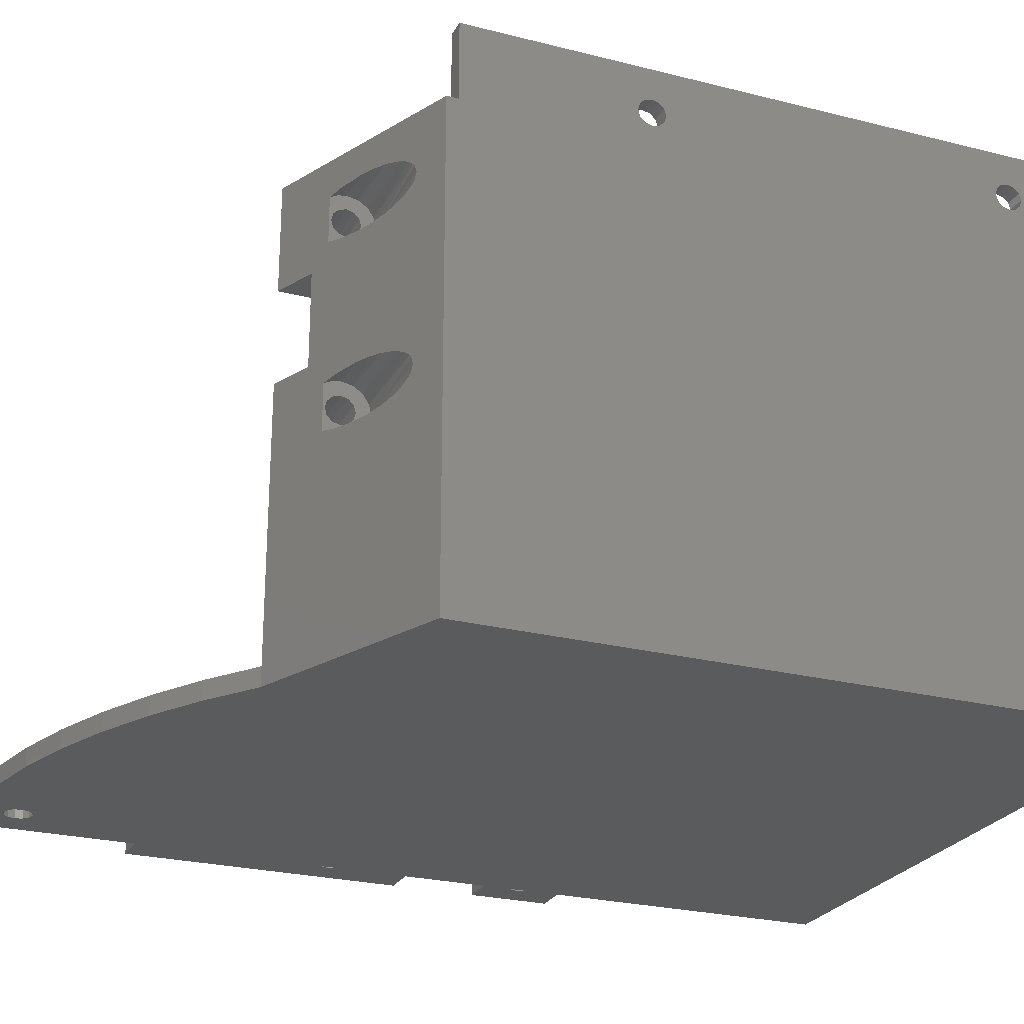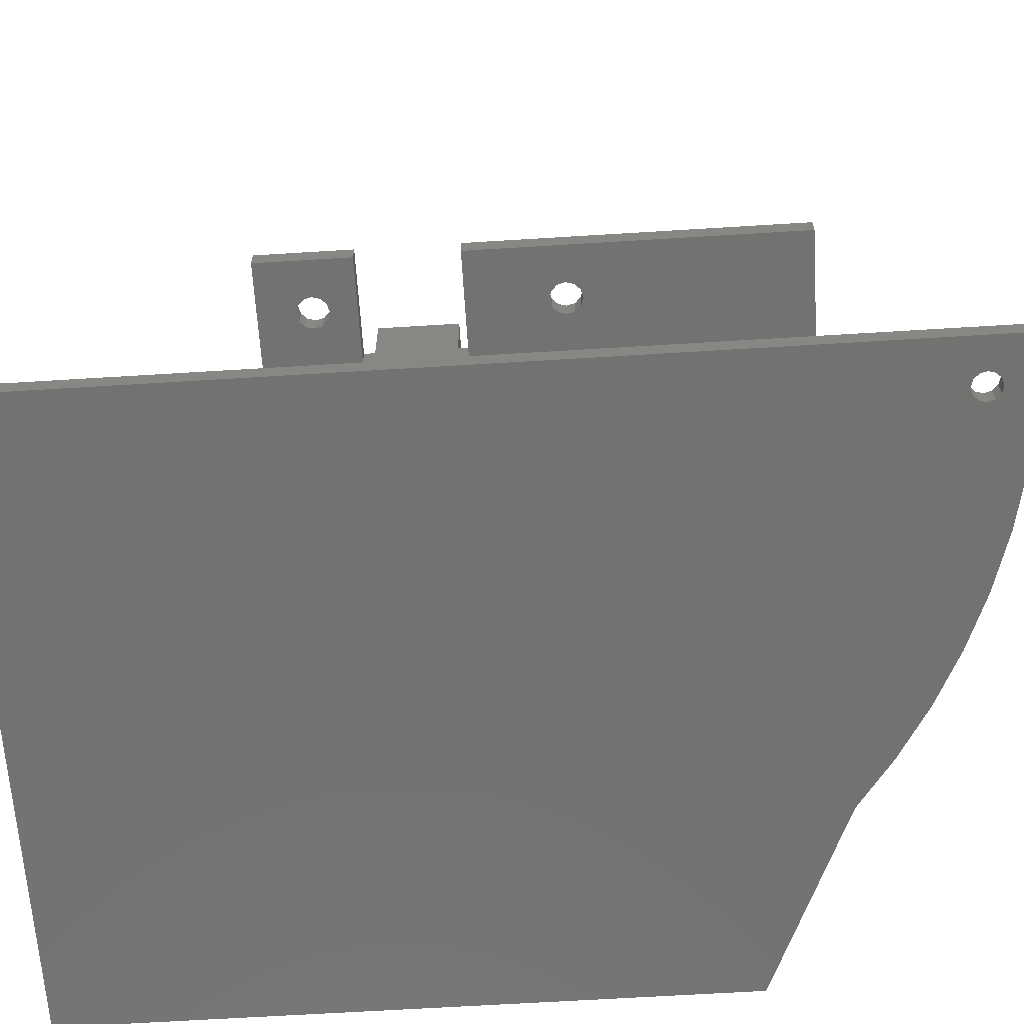
<metadata>
{"format":"stl","ext":"stl","renderer":"f3d","projection":"perspective","resolution":1024,"background":"white","views":[{"elev":-25.0,"azim":67.5,"up":"+Y"},{"elev":-64.1,"azim":-86.4,"up":"+Y"}]}
</metadata>
<code>
# stl→obj: 407 verts, 842 faces
v 95.5 52 46
v 95.5 52 78
v 95.5 50 46
v 95.5 50 78
v 89.5 58 38.5
v 89.5 52 38.5
v 89.5 58 46
v 89.5 50 0
v 89.5 48 0
v 89.5 50 28.5
v 89.5 50 37.5
v 89.5 50 47
v 89.5 52 47
v 89.5 52 46
v 89.5 52 37.5
v 89.5 48 98
v 89.5 50 98
v 89.5 50 81
v 89.5 50 78
v 95.5 52 28.5
v 95.5 52 38.5
v 95.5 50 28.5
v 95.5 50 38.5
v 157 58 46
v 157 50 46
v 157 58 38.5
v 157 50 38.5
v 157 77.5 2
v 157 50 2
v 157 77.5 70
v 157 50 70
v 139.5 50 2
v 139.5 50 0
v 95.25 50 91.7
v 95.8 50 92.25
v 132 50 72
v 132 50 70
v 127.1 50 88.28
v 132.7 50 84.87
v 138 50 81
v 138 50 72
v 96 50 93
v 115.2 50 93.63
v 121.3 50 91.2
v 96.04 50 97.72
v 102.5 50 96.9
v 108.9 50 95.53
v 95.25 50 94.3
v 94.5 50 94.5
v 93.75 50 94.3
v 93.2 50 93.75
v 93 50 93
v 95.8 50 93.75
v 93.2 50 92.25
v 93.75 50 91.7
v 94.5 50 91.5
v 79.5 52 47
v 79.5 50 47
v 79.5 52 78
v 79.5 50 78
v 85.8 52 56.75
v 85.25 52 57.3
v 84.5 52 57.5
v 84.5 52 54.5
v 85.25 52 54.7
v 85.8 52 55.25
v 86 52 56
v 83.2 52 56.75
v 83 52 56
v 83.2 52 55.25
v 83.75 52 54.7
v 83.75 52 57.3
v 85.8 50 56.75
v 86 50 56
v 85.8 50 55.25
v 83 50 56
v 83.2 50 56.75
v 83.75 50 57.3
v 84.5 50 57.5
v 85.25 50 57.3
v 85.25 50 54.7
v 84.5 50 54.5
v 83.75 50 54.7
v 83.2 50 55.25
v 79.5 52 37.5
v 79.5 50 37.5
v 85.25 50 34.8
v 85.8 50 34.25
v 86 50 33.5
v 79.5 50 28.5
v 83 50 33.5
v 83.2 50 34.25
v 83.75 50 34.8
v 84.5 50 35
v 85.25 50 32.2
v 84.5 50 32
v 83.75 50 32.2
v 83.2 50 32.75
v 85.8 50 32.75
v 79.5 52 28.5
v 84.5 52 32
v 85.25 52 32.2
v 85.8 52 32.75
v 86 52 33.5
v 85.8 52 34.25
v 85.25 52 34.8
v 83.2 52 34.25
v 83 52 33.5
v 83.2 52 32.75
v 83.75 52 32.2
v 84.5 52 35
v 83.75 52 34.8
v 134.5 89.5 10
v 121 89.5 10
v 121 89.5 14
v 134.5 89.5 14
v 139.5 89.5 6
v 134.5 89.5 6
v 139.5 89.5 2
v 147 89.5 70
v 147 89.5 60
v 157 89.5 60
v 157 89.5 2
v 134 89.5 70
v 159 48 0
v 159 100 0
v 159 48 72
v 159 100 72
v 157 100 70
v 157 100 2
v 157 100 0
v 138 100 81
v 155 100 70
v 138 100 72
v 132 100 70
v 132 100 72
v 134 77.5 70
v 134.5 77.5 14
v 134.5 77.5 10
v 134.5 77.5 6
v 139.5 77.5 6
v 139.5 77.5 2
v 121 77.5 10
v 121 77.5 13.5
v 127 77.5 13.5
v 127 77.5 14
v 139.5 100 0
v 139.5 48 0
v 157 90.5 60
v 157 94 70
v 157 94 60
v 157 90.5 70
v 157 94 2
v 139.5 86.5 10
v 134.5 86.5 10
v 139.5 86.5 6
v 134.5 86.5 6
v 139.5 80.5 10
v 139.5 80.5 6
v 134.5 80.5 10
v 134.5 80.5 6
v 127 85 10
v 127.8 84.8 10
v 126.2 84.8 10
v 125.7 84.25 10
v 125.5 83.5 10
v 125.7 82.75 10
v 126.2 82.2 10
v 127 82 10
v 127.8 82.2 10
v 128.3 82.75 10
v 128.5 83.5 10
v 128.3 84.25 10
v 139.5 100 2
v 155 100 2
v 147 94 60
v 155 94 60
v 147 94 70
v 155 94 2
v 157 103.7 10.75
v 157 104.2 11.3
v 157 105 48.5
v 157 105 11.5
v 157 106.3 10.75
v 157 105.8 11.3
v 157 103.5 50
v 157 103.7 50.75
v 157 104.2 51.3
v 157 105 51.5
v 157 110 70
v 157 110 2
v 157 105 8.5
v 157 104.2 8.701
v 157 103.7 9.25
v 157 103.5 10
v 157 104.2 48.7
v 157 103.7 49.25
v 157 106.5 50
v 157 106.3 49.25
v 157 105.8 48.7
v 157 106.5 10
v 157 106.3 9.25
v 157 105.8 8.701
v 157 105.8 51.3
v 157 106.3 50.75
v 155 110 2
v 155 106.3 10.75
v 155 105.8 11.3
v 155 105 48.5
v 155 105 11.5
v 155 104.2 11.3
v 155 110 70
v 155 106.5 50
v 155 106.3 50.75
v 155 105.8 51.3
v 155 105 51.5
v 155 105 8.5
v 155 105.8 8.701
v 155 106.3 9.25
v 155 106.5 10
v 155 105.8 48.7
v 155 106.3 49.25
v 155 104.2 51.3
v 155 97 60
v 155 97 70
v 155 103.5 50
v 155 103.7 49.25
v 155 104.2 48.7
v 155 103.7 10.75
v 155 103.5 10
v 155 103.7 9.25
v 155 104.2 8.701
v 155 103.7 50.75
v 147 97 60
v 147 97 70
v 147 90.5 70
v 134 88.5 70
v 132 88.5 70
v 138 78.5 81
v 138 74.8 75.75
v 138 75 76.5
v 138 74.8 77.25
v 138 74.25 77.8
v 138 73.5 78
v 138 78.5 75.36
v 138 88.5 75.36
v 138 73.5 75
v 138 74.25 75.2
v 138 95 76.5
v 138 94.8 77.25
v 138 94.25 77.8
v 138 88.5 81
v 138 93.5 78
v 138 92.75 77.8
v 138 92.2 77.25
v 138 92 76.5
v 138 72.75 77.8
v 138 72.2 77.25
v 138 72 76.5
v 138 72.2 75.75
v 138 72.75 75.2
v 138 92.2 75.75
v 138 92.75 75.2
v 138 93.5 75
v 138 94.25 75.2
v 138 94.8 75.75
v 142.5 78.5 79.09
v 144.5 75.96 78.21
v 144.5 76.36 77.4
v 145.9 76.29 77.6
v 144.5 76.5 76.5
v 148.5 76.5 76.5
v 144.5 95.96 78.21
v 144.5 96.36 77.4
v 145.9 96.29 77.6
v 144.5 96.5 76.5
v 148.5 96.5 76.5
v 144.5 73.5 75
v 144.5 72.75 75.2
v 144.5 72.2 75.75
v 144.5 72 76.5
v 144.5 74.25 75.2
v 144.5 74.8 75.75
v 144.5 75 76.5
v 144.5 73.5 78
v 144.5 74.25 77.8
v 144.5 74.8 77.25
v 144.5 72.75 77.8
v 144.5 72.2 77.25
v 144.5 93.5 75
v 144.5 92.75 75.2
v 144.5 92.2 75.75
v 144.5 92 76.5
v 144.5 94.25 75.2
v 144.5 94.8 75.75
v 144.5 95 76.5
v 144.5 93.5 78
v 144.5 94.25 77.8
v 144.5 94.8 77.25
v 144.5 92.75 77.8
v 144.5 92.2 77.25
v 147 90.5 60
v 132 78.5 70
v 132 78.5 72
v 121 80.5 14
v 121 80.5 13.5
v 134 86.5 70
v 134.5 86.5 14
v 134 80.5 70
v 157 80.5 70
v 157 86.5 70
v 134 78.5 70
v 134.5 80.5 14
v 157 80.5 14
v 157 86.5 14
v 127 80.5 14
v 127 80.5 13.5
v 126.2 84.8 14
v 125.7 84.25 14
v 125.5 83.5 14
v 127 85 14
v 127.8 84.8 14
v 128.3 84.25 14
v 128.5 83.5 14
v 127.8 82.2 14
v 128.3 82.75 14
v 127 82 14
v 126.2 82.2 14
v 125.7 82.75 14
v 134 78.5 72
v 134 88.5 72
v 132 88.5 72
v 151.6 96.18 75.15
v 150.1 96.42 75.79
v 144.5 96.27 75.35
v 153.8 95.47 74.24
v 152.8 95.85 74.64
v 144.5 95.62 74.38
v 155 94.58 73.7
v 154.5 95.08 73.95
v 144.5 94.65 73.73
v 155.5 93.52 73.5
v 155.3 94.27 73.6
v 144.5 93.5 73.5
v 155 92.43 73.7
v 155.3 92.77 73.59
v 144.5 92.35 73.73
v 153.7 91.48 74.29
v 154.4 91.9 73.96
v 144.5 91.38 74.38
v 152.7 91.1 74.7
v 144.5 90.73 75.35
v 151.7 90.82 75.15
v 150.1 90.58 75.82
v 144.5 90.5 76.5
v 148.5 90.5 76.5
v 144.5 91.04 78.21
v 145.9 90.71 77.6
v 144.5 90.64 77.4
v 144.5 71.04 78.21
v 145.9 70.71 77.6
v 144.5 70.64 77.4
v 148.5 70.5 76.5
v 144.5 70.5 76.5
v 144.5 76.27 75.35
v 144.5 75.62 74.38
v 144.5 73.5 73.5
v 144.5 74.65 73.73
v 144.5 70.73 75.35
v 144.5 71.38 74.38
v 144.5 72.35 73.73
v 151.6 76.18 75.15
v 150.1 76.42 75.79
v 153.8 75.47 74.24
v 152.8 75.85 74.64
v 155 74.58 73.7
v 154.5 75.08 73.95
v 155.5 73.52 73.5
v 155.3 74.27 73.6
v 155 72.43 73.7
v 155.3 72.77 73.59
v 153.7 71.48 74.29
v 154.4 71.9 73.96
v 152.7 71.1 74.7
v 151.7 70.82 75.15
v 150.1 70.58 75.82
v 142.5 88.5 79.09
v 138 48 81
v 132.7 48 84.87
v 127.1 48 88.28
v 121.3 48 91.2
v 115.2 48 93.63
v 108.9 48 95.53
v 102.5 48 96.9
v 96.04 48 97.72
v 93 48 93
v 93.2 48 93.75
v 93.75 48 94.3
v 94.5 48 94.5
v 94.5 48 91.5
v 93.75 48 91.7
v 93.2 48 92.25
v 95.8 48 93.75
v 96 48 93
v 95.8 48 92.25
v 95.25 48 91.7
v 95.25 48 94.3
f 1 2 3
f 3 2 4
f 5 6 7
f 8 9 10
f 11 12 13
f 11 13 14
f 11 14 7
f 11 7 6
f 11 6 15
f 16 17 18
f 16 18 19
f 16 19 12
f 16 12 11
f 16 11 10
f 16 10 9
f 20 21 22
f 22 21 23
f 24 7 14
f 24 14 1
f 24 1 3
f 24 3 25
f 5 26 6
f 6 26 21
f 26 27 21
f 21 27 23
f 26 5 24
f 24 5 7
f 28 29 27
f 28 27 26
f 28 26 24
f 28 24 30
f 25 31 24
f 24 31 30
f 23 27 29
f 23 29 32
f 23 32 33
f 23 33 22
f 22 33 10
f 10 33 8
f 4 19 34
f 4 34 35
f 4 35 3
f 36 37 38
f 36 38 39
f 36 39 40
f 36 40 41
f 3 35 42
f 3 42 43
f 3 43 44
f 3 44 38
f 3 38 37
f 3 37 31
f 3 31 25
f 42 45 46
f 42 46 47
f 42 47 43
f 17 48 49
f 17 49 50
f 17 50 51
f 17 51 52
f 17 52 18
f 45 42 53
f 45 53 48
f 45 48 17
f 19 18 52
f 19 52 54
f 19 54 55
f 19 55 56
f 19 56 34
f 13 12 57
f 57 12 58
f 57 58 59
f 59 58 60
f 2 1 14
f 2 14 13
f 2 13 61
f 2 61 62
f 2 62 63
f 2 63 59
f 13 57 64
f 13 64 65
f 13 65 66
f 13 66 67
f 13 67 61
f 57 68 69
f 57 69 70
f 57 70 71
f 57 71 64
f 59 63 72
f 59 72 68
f 59 68 57
f 12 19 73
f 12 73 74
f 12 74 75
f 12 75 58
f 60 58 76
f 60 76 77
f 60 77 78
f 60 78 79
f 60 79 80
f 60 80 73
f 60 73 19
f 58 75 81
f 58 81 82
f 58 82 83
f 58 83 84
f 58 84 76
f 85 86 15
f 15 86 11
f 11 86 87
f 11 87 88
f 11 88 89
f 11 89 10
f 86 90 91
f 86 91 92
f 86 92 93
f 86 93 94
f 86 94 87
f 90 95 96
f 90 96 97
f 90 97 98
f 90 98 91
f 10 89 99
f 10 99 95
f 10 95 90
f 20 100 101
f 20 101 102
f 20 102 103
f 20 103 104
f 20 104 105
f 20 105 106
f 20 106 15
f 20 15 6
f 20 6 21
f 100 107 108
f 100 108 109
f 100 109 110
f 100 110 101
f 85 15 106
f 85 106 111
f 85 111 112
f 85 112 107
f 85 107 100
f 100 90 85
f 85 90 86
f 59 60 2
f 2 60 19
f 2 19 4
f 113 114 115
f 113 115 116
f 113 116 117
f 113 117 118
f 119 117 120
f 119 120 121
f 119 121 122
f 119 122 123
f 116 124 117
f 117 124 120
f 125 126 127
f 127 126 128
f 126 129 128
f 129 126 130
f 126 131 130
f 128 129 132
f 132 129 133
f 132 133 134
f 134 133 135
f 134 135 136
f 30 137 138
f 30 138 139
f 30 139 140
f 30 140 141
f 30 141 142
f 30 142 28
f 143 139 144
f 144 139 145
f 139 138 145
f 145 138 146
f 33 147 131
f 126 125 131
f 131 125 148
f 131 148 33
f 122 149 123
f 150 151 152
f 152 151 149
f 151 153 149
f 149 153 123
f 9 8 148
f 148 8 33
f 154 155 156
f 156 155 157
f 158 159 160
f 160 159 161
f 161 159 140
f 140 159 141
f 142 32 28
f 28 32 29
f 118 117 157
f 157 117 156
f 154 162 155
f 162 113 155
f 163 162 154
f 114 113 162
f 114 162 164
f 114 164 165
f 114 165 143
f 143 165 166
f 143 166 167
f 143 167 168
f 143 168 169
f 143 169 160
f 143 160 139
f 158 160 169
f 158 169 170
f 158 170 171
f 158 171 172
f 158 172 173
f 158 173 163
f 158 163 154
f 142 33 32
f 156 158 154
f 119 174 147
f 119 147 33
f 119 33 142
f 119 142 141
f 119 141 159
f 119 159 158
f 119 158 156
f 119 156 117
f 174 175 147
f 147 175 130
f 147 130 131
f 176 177 178
f 178 177 150
f 150 177 151
f 177 179 151
f 151 179 153
f 174 119 175
f 175 119 179
f 119 123 179
f 179 123 153
f 180 181 182
f 181 183 182
f 184 182 185
f 185 182 183
f 129 130 186
f 129 186 187
f 129 187 188
f 129 188 189
f 129 189 190
f 130 191 192
f 130 192 193
f 130 193 194
f 130 194 195
f 130 195 180
f 130 180 182
f 130 182 196
f 130 196 197
f 130 197 186
f 191 198 199
f 191 199 200
f 191 200 182
f 191 182 184
f 191 184 201
f 191 201 202
f 191 202 203
f 191 203 192
f 190 189 204
f 190 204 205
f 190 205 198
f 190 198 191
f 206 191 175
f 175 191 130
f 207 208 209
f 208 210 209
f 211 209 210
f 212 206 213
f 212 213 214
f 212 214 215
f 212 215 216
f 212 216 133
f 206 175 217
f 206 217 218
f 206 218 219
f 206 219 220
f 206 220 207
f 206 207 209
f 206 209 221
f 206 221 222
f 206 222 213
f 216 223 177
f 216 177 224
f 216 224 225
f 216 225 133
f 179 226 227
f 179 227 228
f 179 228 209
f 179 209 211
f 179 211 229
f 179 229 230
f 179 230 231
f 179 231 232
f 179 232 217
f 179 217 175
f 177 223 233
f 177 233 226
f 177 226 179
f 234 176 235
f 235 176 178
f 225 235 133
f 152 236 150
f 135 133 235
f 135 235 124
f 135 124 237
f 135 237 238
f 124 235 178
f 124 178 150
f 124 150 236
f 124 236 120
f 224 234 225
f 225 234 235
f 234 224 176
f 176 224 177
f 133 129 212
f 212 129 190
f 189 215 204
f 204 215 214
f 204 214 205
f 205 214 213
f 205 213 198
f 215 189 216
f 216 189 188
f 216 188 223
f 223 188 187
f 223 187 233
f 233 187 186
f 233 186 226
f 182 228 196
f 196 228 227
f 196 227 197
f 197 227 226
f 197 226 186
f 228 182 209
f 209 182 200
f 209 200 221
f 221 200 199
f 221 199 222
f 222 199 198
f 222 198 213
f 183 208 185
f 185 208 207
f 185 207 184
f 184 207 220
f 184 220 201
f 208 183 210
f 210 183 181
f 210 181 211
f 211 181 180
f 211 180 229
f 229 180 195
f 229 195 230
f 192 232 193
f 193 232 231
f 193 231 194
f 194 231 230
f 194 230 195
f 232 192 217
f 217 192 203
f 217 203 218
f 218 203 202
f 218 202 219
f 219 202 201
f 219 201 220
f 206 212 191
f 191 212 190
f 20 22 100
f 100 22 10
f 100 10 90
f 239 240 241
f 239 241 242
f 239 242 243
f 239 243 244
f 239 244 40
f 245 246 41
f 245 41 247
f 245 247 248
f 245 248 240
f 245 240 239
f 132 134 249
f 132 249 250
f 132 250 251
f 132 251 252
f 252 251 253
f 252 253 254
f 252 254 255
f 252 255 256
f 252 256 246
f 40 244 257
f 40 257 258
f 40 258 259
f 40 259 41
f 41 259 260
f 41 260 261
f 41 261 247
f 246 256 262
f 246 262 263
f 246 263 264
f 246 264 41
f 134 41 264
f 134 264 265
f 134 265 266
f 134 266 249
f 239 267 245
f 268 269 270
f 270 269 271
f 270 271 272
f 273 274 275
f 275 274 276
f 275 276 277
f 63 78 72
f 72 78 77
f 72 77 68
f 68 77 76
f 68 76 69
f 78 63 79
f 79 63 62
f 79 62 80
f 80 62 61
f 80 61 73
f 73 61 67
f 73 67 74
f 64 81 65
f 65 81 75
f 65 75 66
f 66 75 74
f 66 74 67
f 81 64 82
f 82 64 71
f 82 71 83
f 83 71 70
f 83 70 84
f 84 70 69
f 84 69 76
f 111 93 112
f 112 93 92
f 112 92 107
f 107 92 91
f 107 91 108
f 93 111 94
f 94 111 106
f 94 106 87
f 87 106 105
f 87 105 88
f 88 105 104
f 88 104 89
f 101 95 102
f 102 95 99
f 102 99 103
f 103 99 89
f 103 89 104
f 95 101 96
f 96 101 110
f 96 110 97
f 97 110 109
f 97 109 98
f 98 109 108
f 98 108 91
f 278 261 279
f 279 261 260
f 279 260 280
f 280 260 259
f 280 259 281
f 261 278 247
f 247 278 282
f 247 282 248
f 248 282 283
f 248 283 240
f 240 283 284
f 240 284 241
f 285 243 286
f 286 243 242
f 286 242 287
f 287 242 241
f 287 241 284
f 243 285 244
f 244 285 288
f 244 288 257
f 257 288 289
f 257 289 258
f 258 289 281
f 258 281 259
f 290 263 291
f 291 263 262
f 291 262 292
f 292 262 256
f 292 256 293
f 263 290 264
f 264 290 294
f 264 294 265
f 265 294 295
f 265 295 266
f 266 295 296
f 266 296 249
f 297 251 298
f 298 251 250
f 298 250 299
f 299 250 249
f 299 249 296
f 251 297 253
f 253 297 300
f 253 300 254
f 254 300 301
f 254 301 255
f 255 301 293
f 255 293 256
f 149 302 152
f 152 302 236
f 302 149 121
f 121 149 122
f 303 37 304
f 304 37 36
f 160 161 139
f 139 161 140
f 113 118 155
f 155 118 157
f 115 114 305
f 305 114 306
f 114 143 306
f 306 143 144
f 307 237 308
f 308 237 124
f 308 124 116
f 302 121 236
f 236 121 120
f 309 307 310
f 310 307 311
f 137 312 138
f 138 312 309
f 138 309 313
f 314 310 315
f 315 310 311
f 311 307 315
f 315 307 308
f 316 305 317
f 317 305 306
f 145 317 144
f 144 317 306
f 162 318 164
f 164 318 319
f 164 319 165
f 165 319 320
f 165 320 166
f 318 162 321
f 321 162 163
f 321 163 322
f 322 163 173
f 322 173 323
f 323 173 172
f 323 172 324
f 169 325 170
f 170 325 326
f 170 326 171
f 171 326 324
f 171 324 172
f 325 169 327
f 327 169 168
f 327 168 328
f 328 168 167
f 328 167 329
f 329 167 166
f 329 166 320
f 310 314 309
f 309 314 313
f 145 146 317
f 317 146 316
f 312 137 303
f 303 137 37
f 137 30 37
f 37 30 31
f 316 146 138
f 316 138 313
f 316 313 327
f 316 327 305
f 305 327 328
f 305 328 329
f 305 329 320
f 305 320 319
f 305 319 318
f 305 318 115
f 314 315 308
f 314 308 321
f 314 321 322
f 314 322 323
f 314 323 324
f 314 324 326
f 314 326 325
f 314 325 327
f 314 327 313
f 115 318 116
f 116 318 321
f 116 321 308
f 330 331 237
f 330 237 307
f 330 307 309
f 330 309 312
f 330 312 304
f 304 312 303
f 332 238 331
f 331 238 237
f 136 332 134
f 134 332 331
f 134 331 41
f 41 331 330
f 41 330 36
f 36 330 304
f 135 238 136
f 136 238 332
f 333 334 335
f 335 334 277
f 335 277 276
f 336 337 338
f 338 337 333
f 338 333 335
f 339 340 341
f 341 340 336
f 341 336 338
f 342 343 344
f 344 343 339
f 344 339 341
f 345 346 347
f 347 346 342
f 347 342 344
f 348 349 350
f 350 349 345
f 350 345 347
f 348 350 351
f 351 350 352
f 351 352 353
f 353 352 354
f 354 352 355
f 354 355 356
f 357 358 359
f 359 358 356
f 359 356 355
f 297 274 273
f 274 297 298
f 299 274 298
f 359 301 300
f 294 335 295
f 295 335 276
f 295 276 296
f 296 276 274
f 296 274 299
f 294 290 335
f 335 290 338
f 290 344 338
f 338 344 341
f 273 357 297
f 297 357 359
f 297 359 300
f 291 292 352
f 352 292 293
f 352 293 355
f 355 293 301
f 355 301 359
f 352 350 291
f 291 350 290
f 350 347 290
f 290 347 344
f 360 361 362
f 362 361 363
f 362 363 364
f 285 269 268
f 269 285 286
f 287 269 286
f 362 289 288
f 282 365 283
f 283 365 271
f 283 271 284
f 284 271 269
f 284 269 287
f 282 278 365
f 365 278 366
f 278 367 366
f 366 367 368
f 268 360 285
f 285 360 362
f 285 362 288
f 279 280 369
f 369 280 281
f 369 281 364
f 364 281 289
f 364 289 362
f 369 370 279
f 279 370 278
f 370 371 278
f 278 371 367
f 372 373 365
f 365 373 272
f 365 272 271
f 374 375 366
f 366 375 372
f 366 372 365
f 376 377 368
f 368 377 374
f 368 374 366
f 378 379 367
f 367 379 376
f 367 376 368
f 380 381 371
f 371 381 378
f 371 378 367
f 382 383 370
f 370 383 380
f 370 380 371
f 382 370 384
f 384 370 369
f 384 369 385
f 385 369 386
f 386 369 364
f 386 364 363
f 387 252 246
f 246 245 387
f 387 245 267
f 353 354 379
f 132 252 357
f 132 357 273
f 132 273 275
f 132 275 277
f 252 387 356
f 252 356 358
f 252 358 357
f 239 40 268
f 239 268 270
f 239 270 272
f 239 272 267
f 354 373 372
f 354 372 375
f 354 375 374
f 354 374 377
f 354 377 376
f 354 376 379
f 128 132 277
f 128 277 334
f 128 334 333
f 128 333 337
f 128 337 336
f 128 336 340
f 128 340 339
f 128 339 343
f 128 343 342
f 128 342 127
f 127 342 346
f 127 346 345
f 127 345 349
f 127 349 348
f 127 348 378
f 127 378 381
f 127 381 380
f 127 380 383
f 127 383 382
f 127 382 384
f 127 384 385
f 127 385 386
f 127 386 363
f 127 363 40
f 127 40 388
f 378 348 351
f 378 351 353
f 378 353 379
f 40 363 361
f 40 361 360
f 40 360 268
f 267 272 387
f 387 272 356
f 272 373 356
f 356 373 354
f 388 40 389
f 389 40 39
f 389 39 390
f 390 39 38
f 390 38 391
f 391 38 44
f 391 44 392
f 392 44 43
f 392 43 393
f 393 43 47
f 393 47 394
f 394 47 46
f 394 46 395
f 395 46 45
f 395 45 16
f 16 45 17
f 148 125 127
f 16 9 396
f 16 396 397
f 16 397 398
f 16 398 399
f 16 399 395
f 9 148 127
f 9 127 388
f 9 388 389
f 9 389 390
f 9 390 391
f 9 391 400
f 9 400 401
f 9 401 402
f 9 402 396
f 391 392 403
f 391 403 404
f 391 404 405
f 391 405 406
f 391 406 400
f 394 395 393
f 393 395 399
f 393 399 392
f 392 399 407
f 392 407 403
f 399 48 407
f 407 48 53
f 407 53 403
f 403 53 42
f 403 42 404
f 48 399 49
f 49 399 398
f 49 398 50
f 50 398 397
f 50 397 51
f 51 397 396
f 51 396 52
f 400 55 401
f 401 55 54
f 401 54 402
f 402 54 52
f 402 52 396
f 55 400 56
f 56 400 406
f 56 406 34
f 34 406 405
f 34 405 35
f 35 405 404
f 35 404 42

</code>
